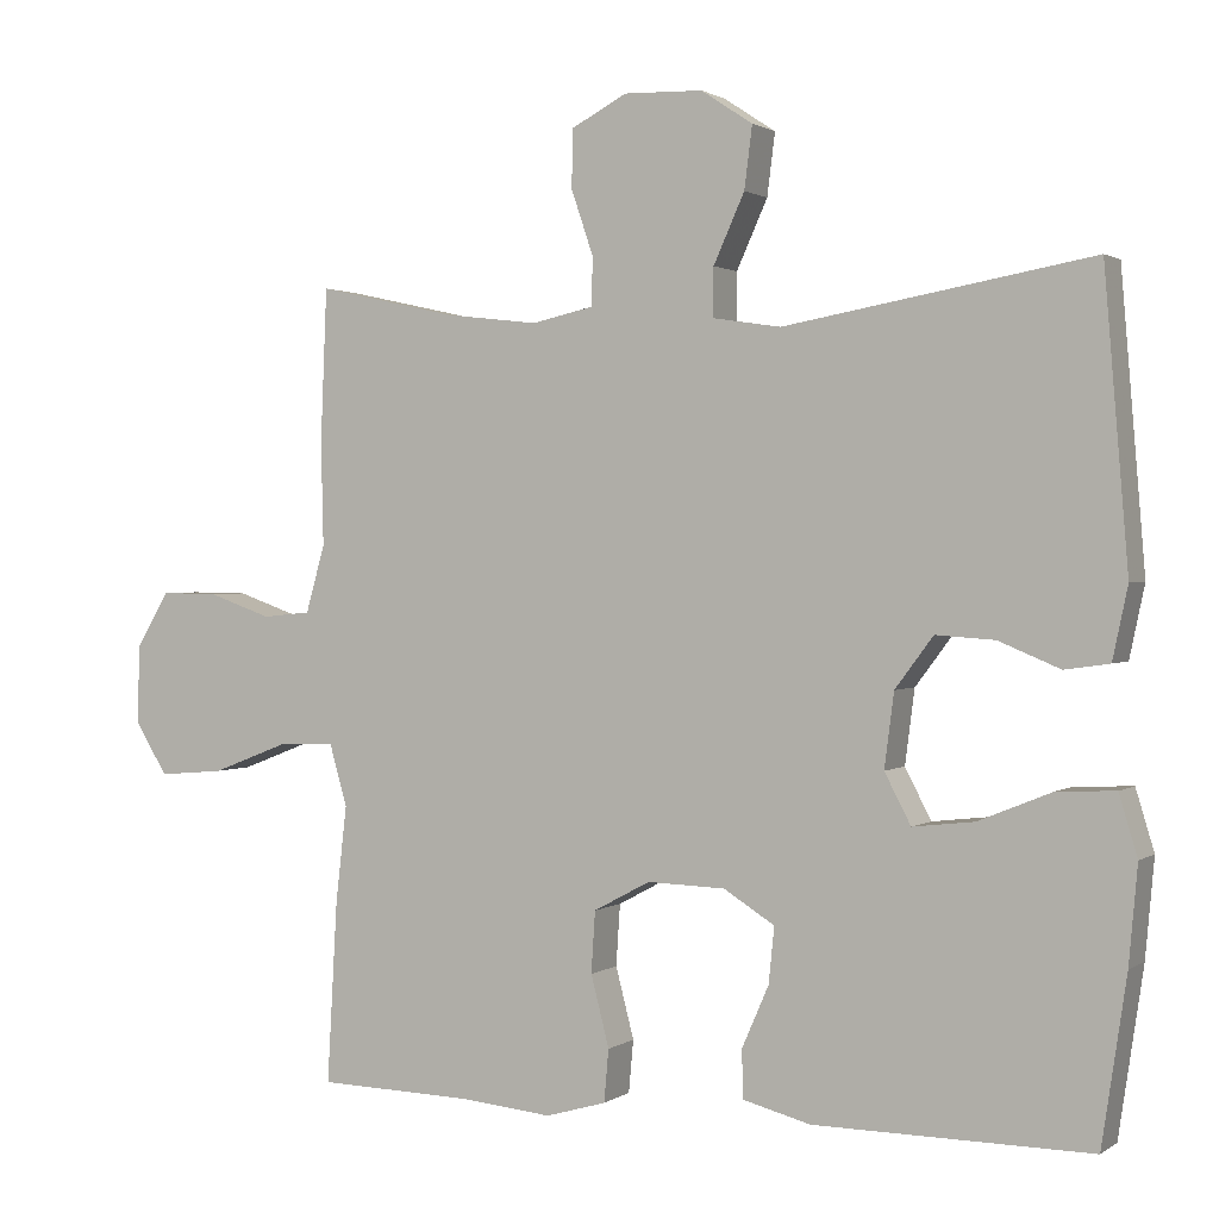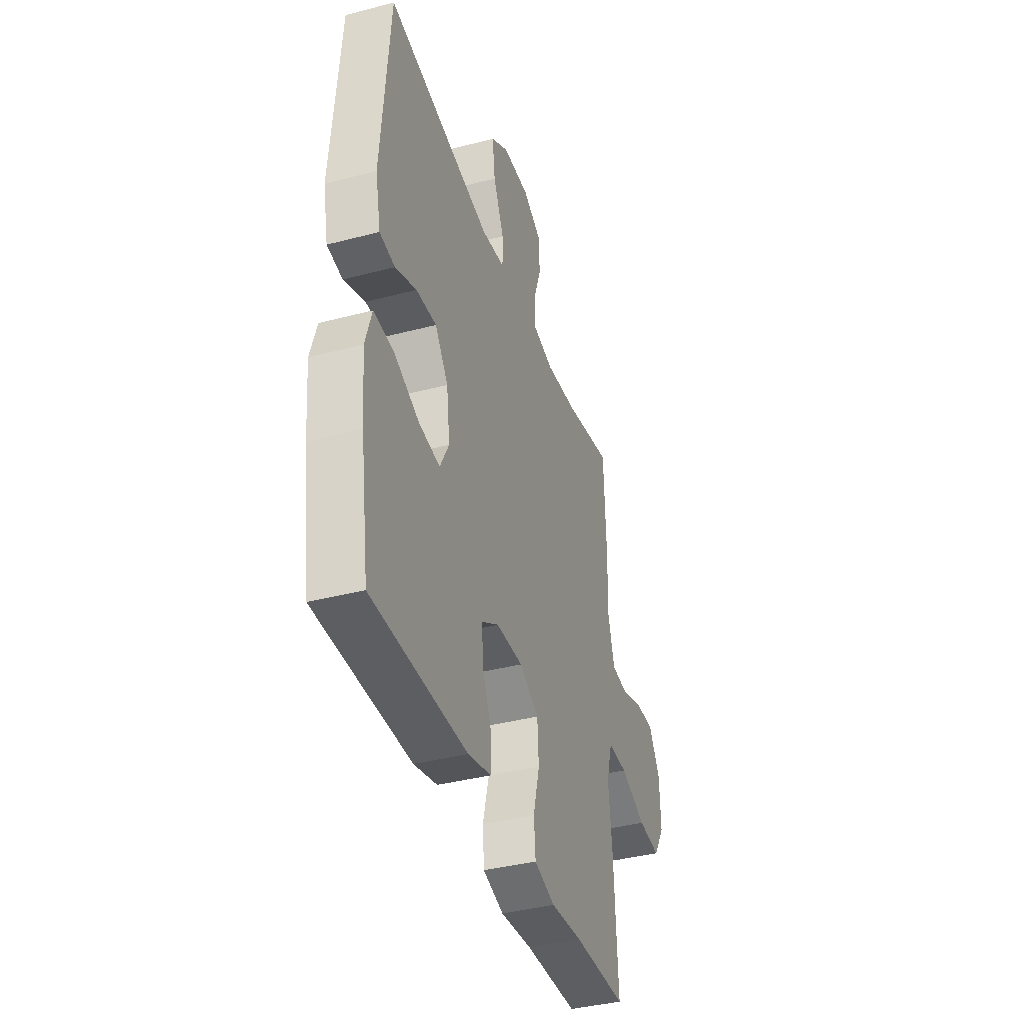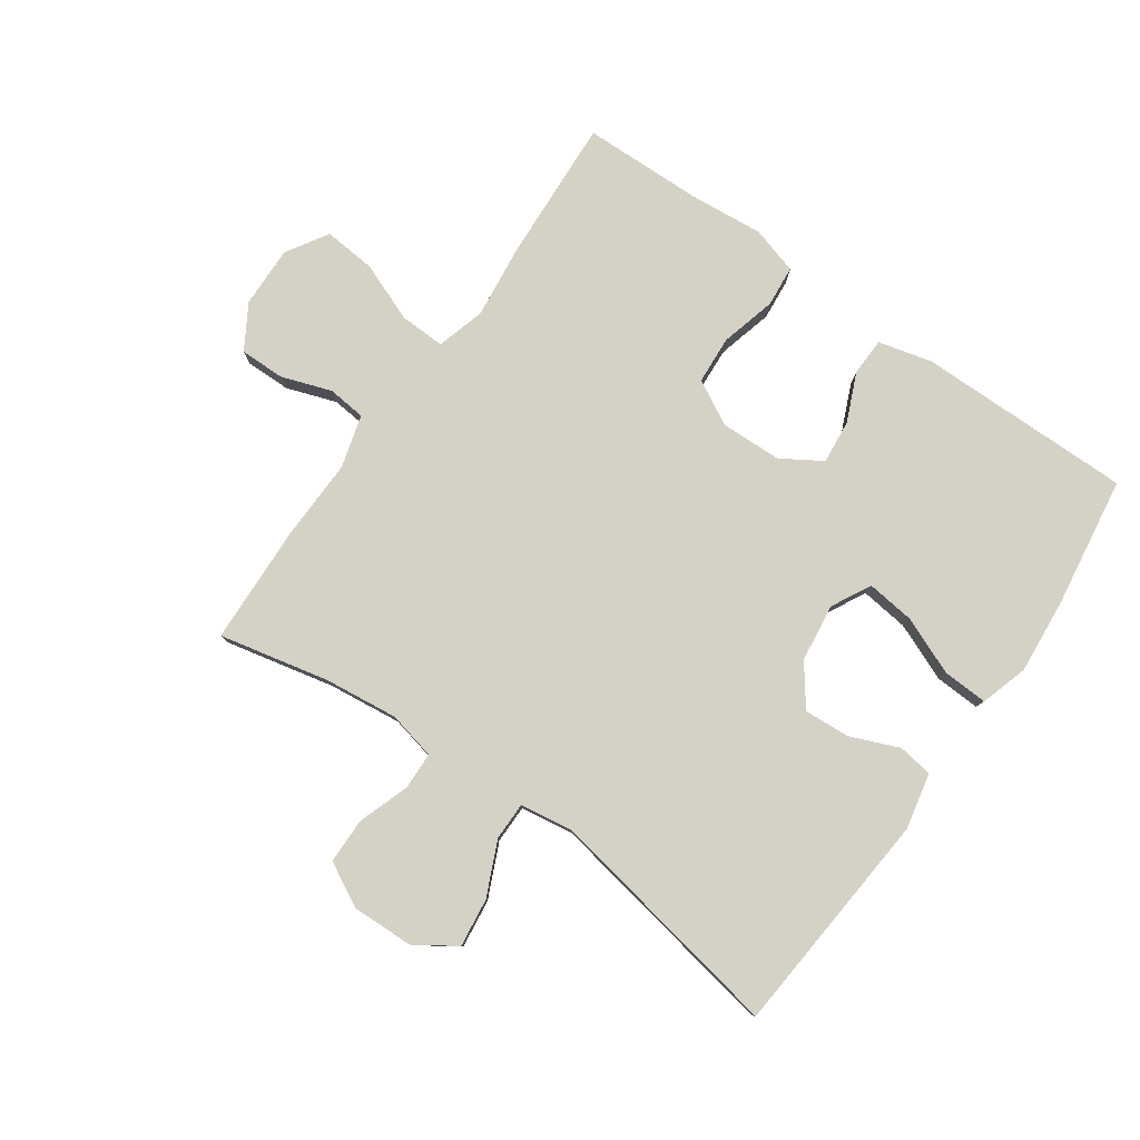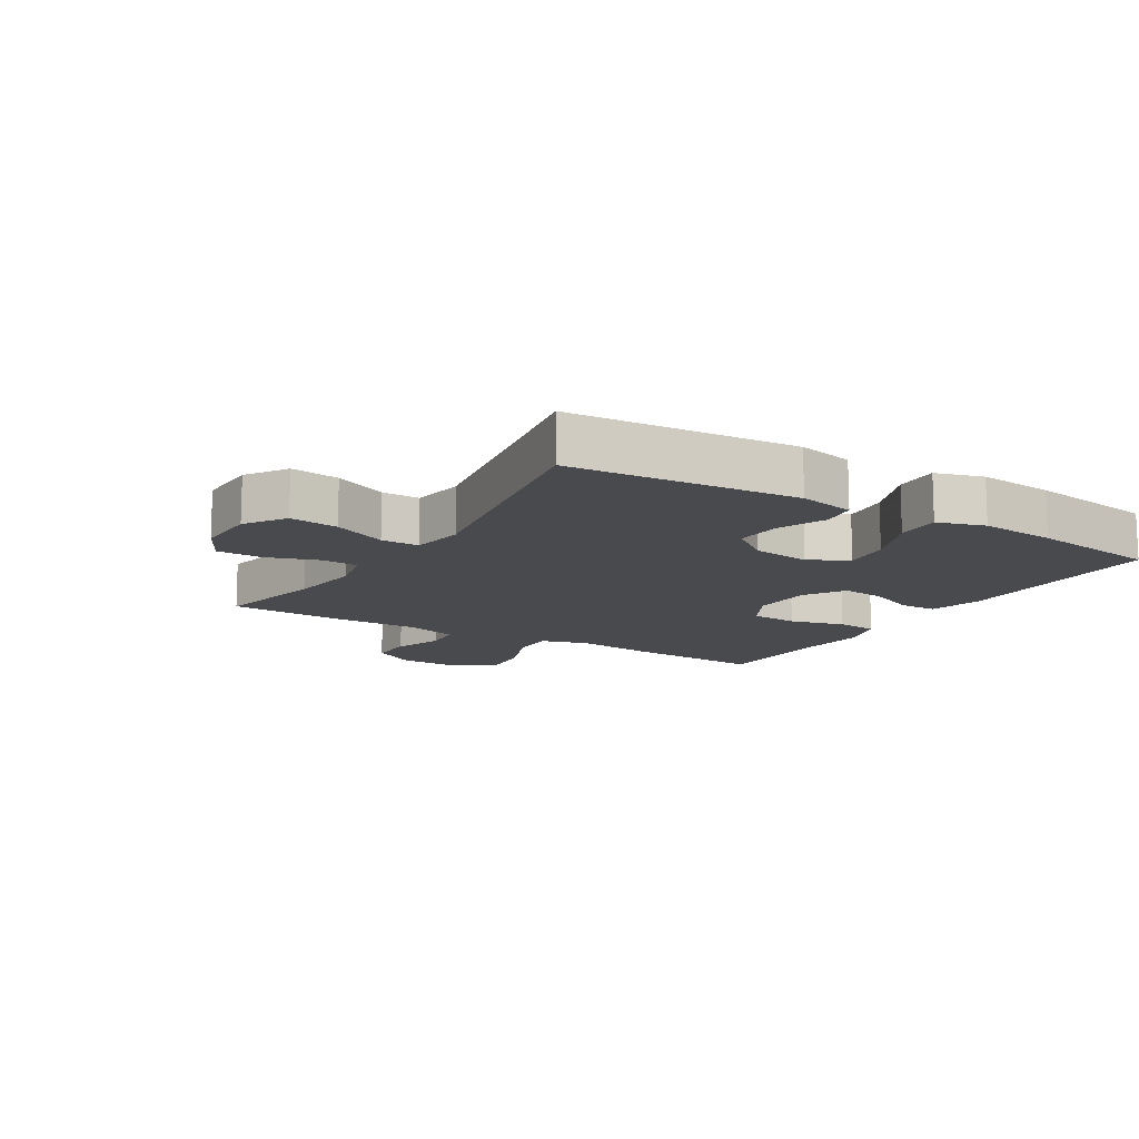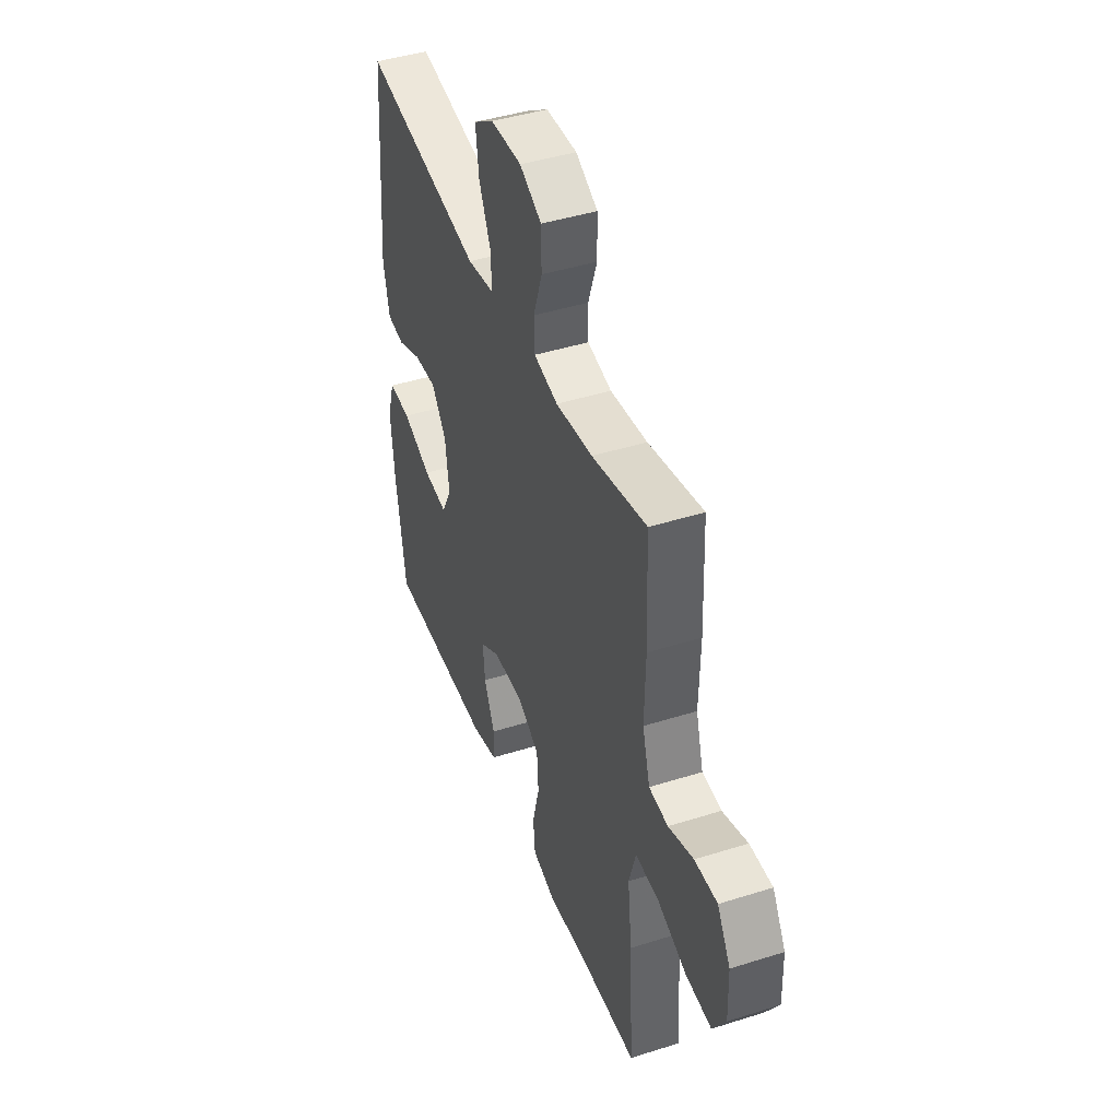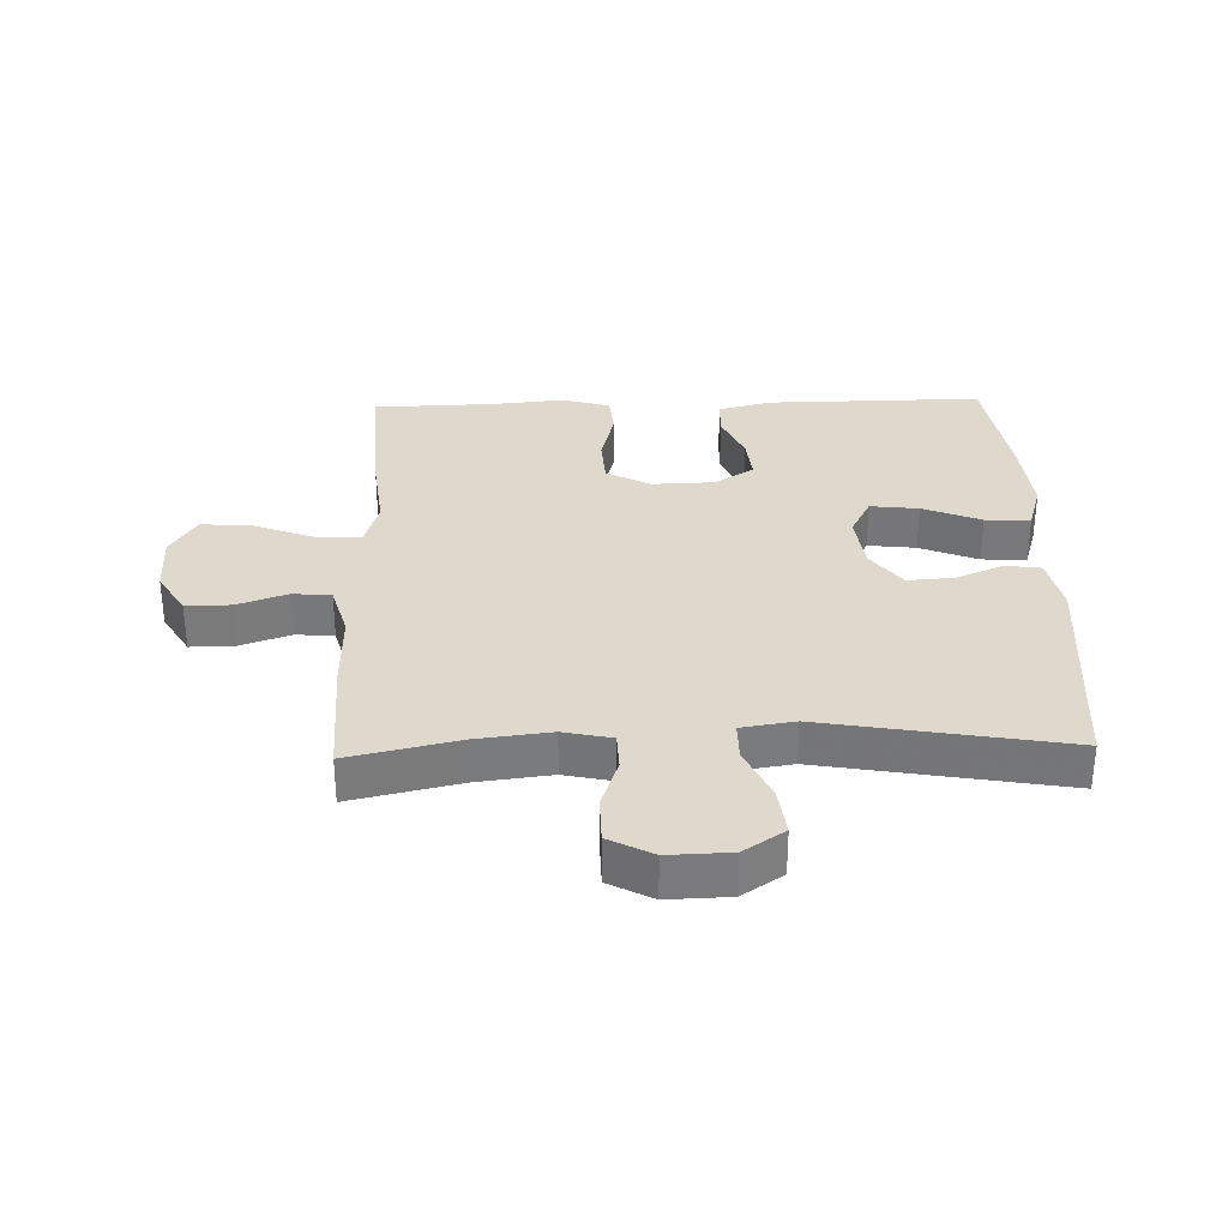
<metadata>
{"format":"obj","ext":"obj","renderer":"f3d","projection":"perspective","resolution":1024,"background":"white","views":[{"elev":1.3,"azim":25.6,"up":"+Z"},{"elev":-39.1,"azim":108.1,"up":"+Z"},{"elev":79.8,"azim":35.2,"up":"+Y"},{"elev":-12.8,"azim":58.6,"up":"+Y"},{"elev":43.7,"azim":-110.4,"up":"+Z"},{"elev":32.1,"azim":-1.7,"up":"+Y"}]}
</metadata>
<code>
v 0.5 0.07 -0.5
v 0.154 0.07 -0.497
v 0.069 0.07 -0.475
v 0.067 0.07 -0.415
v 0.101 0.07 -0.337
v 0.108 0.07 -0.267
v 0.044 0.07 -0.227
v -0.054 0.07 -0.224
v -0.125 0.07 -0.262
v -0.13 0.07 -0.339
v -0.107 0.07 -0.428
v -0.113 0.07 -0.494
v -0.189 0.07 -0.516
v -0.304 0.07 -0.505
v -0.5 0.07 -0.5
v -0.487 0.07 -0.272
v -0.473 0.07 -0.15
v -0.495 0.07 -0.073
v -0.567 0.07 -0.075
v -0.663 0.07 -0.112
v -0.746 0.07 -0.119
v -0.787 0.07 -0.052
v -0.784 0.07 0.046
v -0.742 0.07 0.116
v -0.67 0.07 0.115
v -0.59 0.07 0.087
v -0.529 0.07 0.093
v -0.505 0.07 0.178
v -0.508 0.07 0.307
v -0.5 0.07 0.5
v -0.325 0.07 0.461
v -0.207 0.07 0.447
v -0.13 0.07 0.464
v -0.128 0.07 0.524
v -0.156 0.07 0.606
v -0.155 0.07 0.679
v -0.085 0.07 0.716
v 0.014 0.07 0.713
v 0.079 0.07 0.67
v 0.069 0.07 0.592
v 0.03 0.07 0.506
v 0.03 0.07 0.445
v 0.115 0.07 0.432
v 0.5 0.07 0.5
v 0.53 0.07 0.137
v 0.511 0.07 0.047
v 0.455 0.07 0.039
v 0.378 0.07 0.071
v 0.304 0.07 0.076
v 0.256 0.07 0.012
v 0.244 0.07 -0.081
v 0.277 0.07 -0.144
v 0.354 0.07 -0.135
v 0.447 0.07 -0.097
v 0.519 0.07 -0.094
v 0.542 0.07 -0.17
v 0.531 0.07 -0.292
v 0.5 0 -0.5
v 0.154 0 -0.497
v 0.069 0 -0.475
v 0.067 0 -0.415
v 0.101 0 -0.337
v 0.108 0 -0.267
v 0.044 0 -0.227
v -0.054 0 -0.224
v -0.125 0 -0.262
v -0.13 0 -0.339
v -0.107 0 -0.428
v -0.113 0 -0.494
v -0.189 0 -0.516
v -0.304 0 -0.505
v -0.5 0 -0.5
v -0.487 0 -0.272
v -0.473 0 -0.15
v -0.495 0 -0.073
v -0.567 0 -0.075
v -0.663 0 -0.112
v -0.746 0 -0.119
v -0.787 0 -0.052
v -0.784 0 0.046
v -0.742 0 0.116
v -0.67 0 0.115
v -0.59 0 0.087
v -0.529 0 0.093
v -0.505 0 0.178
v -0.508 0 0.307
v -0.5 0 0.5
v -0.325 0 0.461
v -0.207 0 0.447
v -0.13 0 0.464
v -0.128 0 0.524
v -0.156 0 0.606
v -0.155 0 0.679
v -0.085 0 0.716
v 0.014 0 0.713
v 0.079 0 0.67
v 0.069 0 0.592
v 0.03 0 0.506
v 0.03 0 0.445
v 0.115 0 0.432
v 0.5 0 0.5
v 0.53 0 0.137
v 0.511 0 0.047
v 0.455 0 0.039
v 0.378 0 0.071
v 0.304 0 0.076
v 0.256 0 0.012
v 0.244 0 -0.081
v 0.277 0 -0.144
v 0.354 0 -0.135
v 0.447 0 -0.097
v 0.519 0 -0.094
v 0.542 0 -0.17
v 0.531 0 -0.292
f 3 4 5
f 2 3 5
f 1 2 5
f 57 1 5
f 56 57 5
f 55 56 5
f 54 55 5
f 53 54 5
f 52 53 5 6
f 51 52 6 7
f 50 51 7 8
f 49 50 8 9
f 46 47 48
f 45 46 48
f 44 45 48
f 43 44 48
f 42 43 48 49
f 39 40 41
f 38 39 41
f 37 38 41
f 36 37 41
f 35 36 41
f 34 35 41
f 33 34 41 42
f 42 49 9
f 33 42 9
f 32 33 9
f 28 29 30 31
f 32 9 10
f 31 32 10
f 28 31 10
f 27 28 10
f 24 25 26
f 23 24 26
f 22 23 26
f 21 22 26
f 20 21 26
f 19 20 26
f 18 19 26 27
f 14 15 16 17
f 17 18 27
f 14 17 27
f 13 14 27
f 12 13 27
f 11 12 27
f 10 11 27
f 62 61 60
f 62 60 59
f 62 59 58
f 62 58 114
f 62 114 113
f 62 113 112
f 62 112 111
f 62 111 110
f 63 62 110 109
f 64 63 109 108
f 65 64 108 107
f 66 65 107 106
f 105 104 103
f 105 103 102
f 105 102 101
f 105 101 100
f 106 105 100 99
f 98 97 96
f 98 96 95
f 98 95 94
f 98 94 93
f 98 93 92
f 98 92 91
f 99 98 91 90
f 66 106 99
f 66 99 90
f 66 90 89
f 88 87 86 85
f 67 66 89
f 67 89 88
f 67 88 85
f 67 85 84
f 83 82 81
f 83 81 80
f 83 80 79
f 83 79 78
f 83 78 77
f 83 77 76
f 84 83 76 75
f 74 73 72 71
f 84 75 74
f 84 74 71
f 84 71 70
f 84 70 69
f 84 69 68
f 84 68 67
f 1 58 59 2
f 2 59 60 3
f 3 60 61 4
f 4 61 62 5
f 5 62 63 6
f 6 63 64 7
f 7 64 65 8
f 8 65 66 9
f 9 66 67 10
f 10 67 68 11
f 11 68 69 12
f 12 69 70 13
f 13 70 71 14
f 14 71 72 15
f 15 72 73 16
f 16 73 74 17
f 17 74 75 18
f 18 75 76 19
f 19 76 77 20
f 20 77 78 21
f 21 78 79 22
f 22 79 80 23
f 23 80 81 24
f 24 81 82 25
f 25 82 83 26
f 26 83 84 27
f 27 84 85 28
f 28 85 86 29
f 29 86 87 30
f 30 87 88 31
f 31 88 89 32
f 32 89 90 33
f 33 90 91 34
f 34 91 92 35
f 35 92 93 36
f 36 93 94 37
f 37 94 95 38
f 38 95 96 39
f 39 96 97 40
f 40 97 98 41
f 41 98 99 42
f 42 99 100 43
f 43 100 101 44
f 44 101 102 45
f 45 102 103 46
f 46 103 104 47
f 47 104 105 48
f 48 105 106 49
f 49 106 107 50
f 50 107 108 51
f 51 108 109 52
f 52 109 110 53
f 53 110 111 54
f 54 111 112 55
f 55 112 113 56
f 56 113 114 57
f 57 114 58 1

</code>
